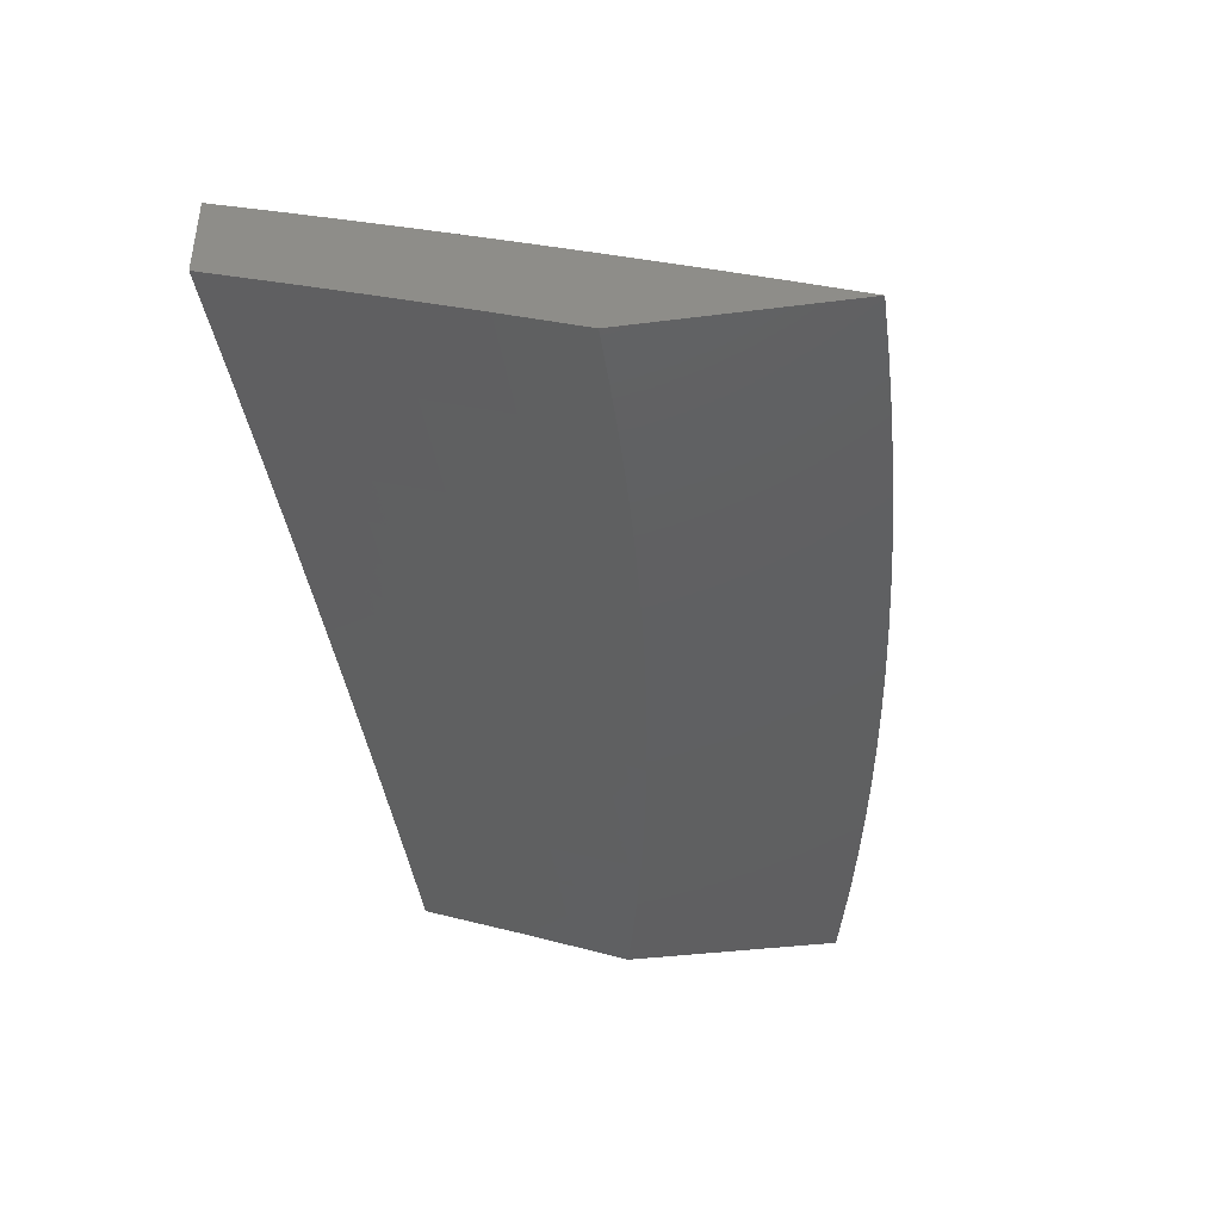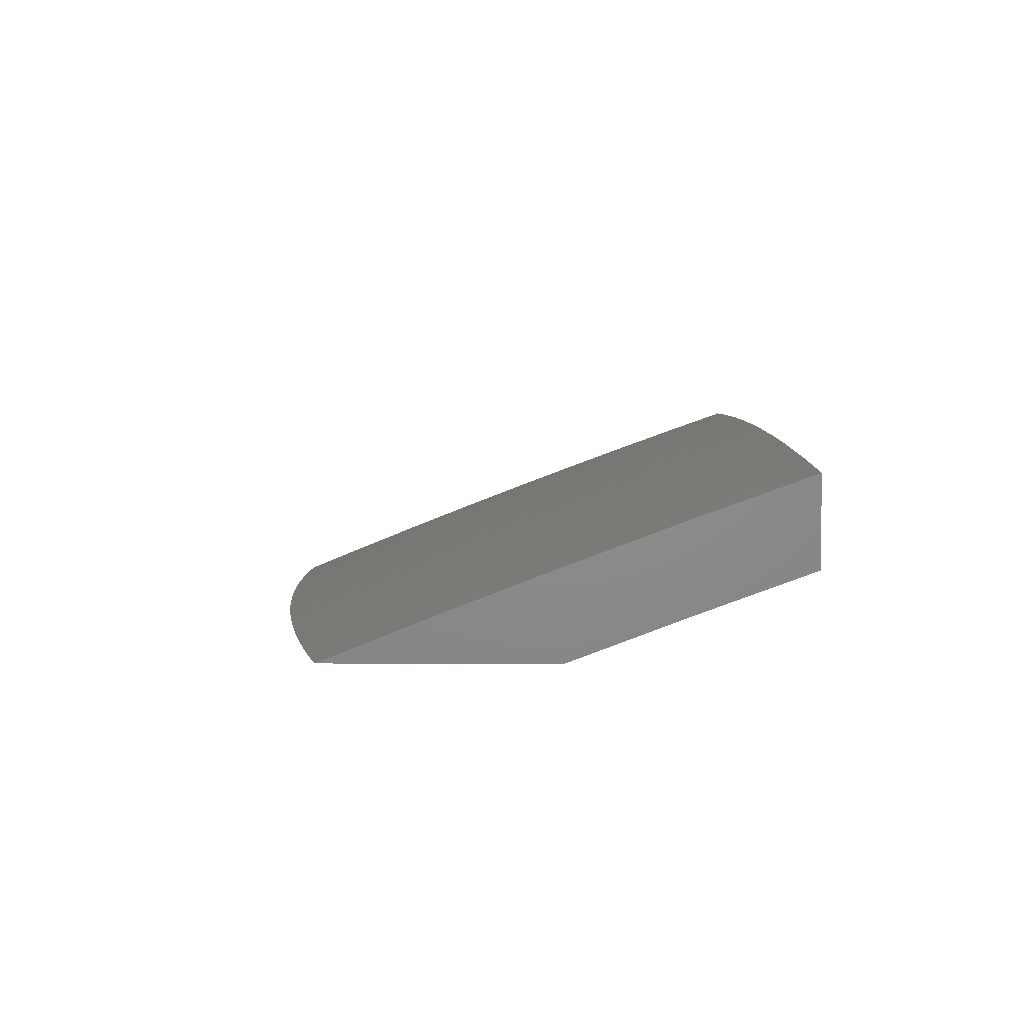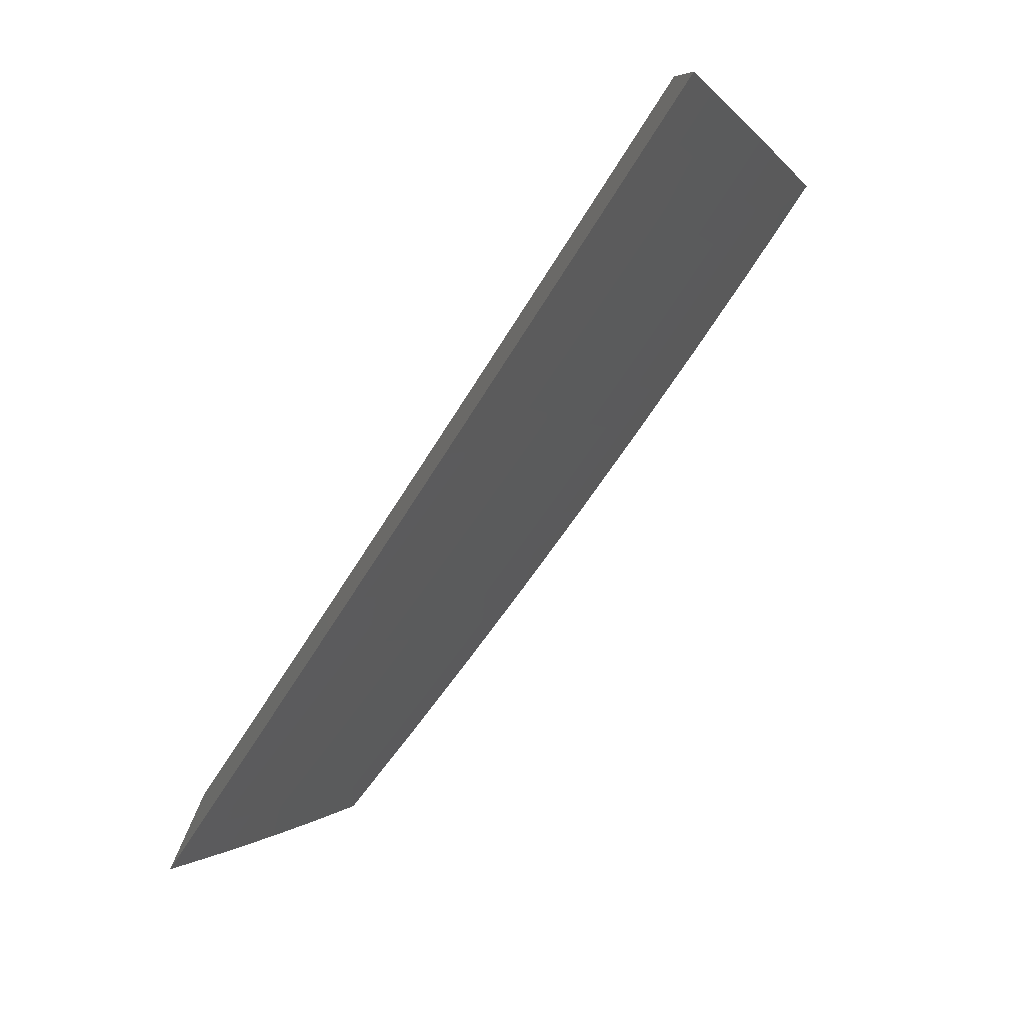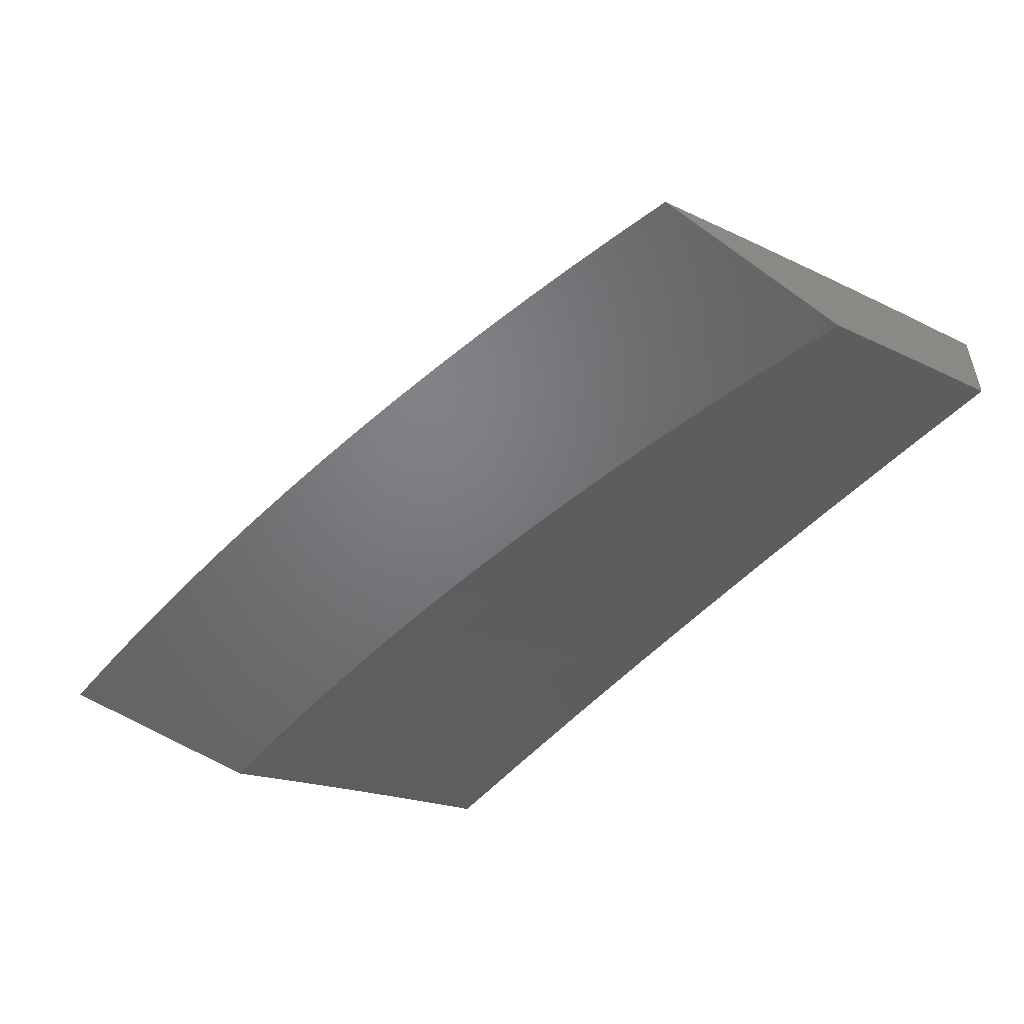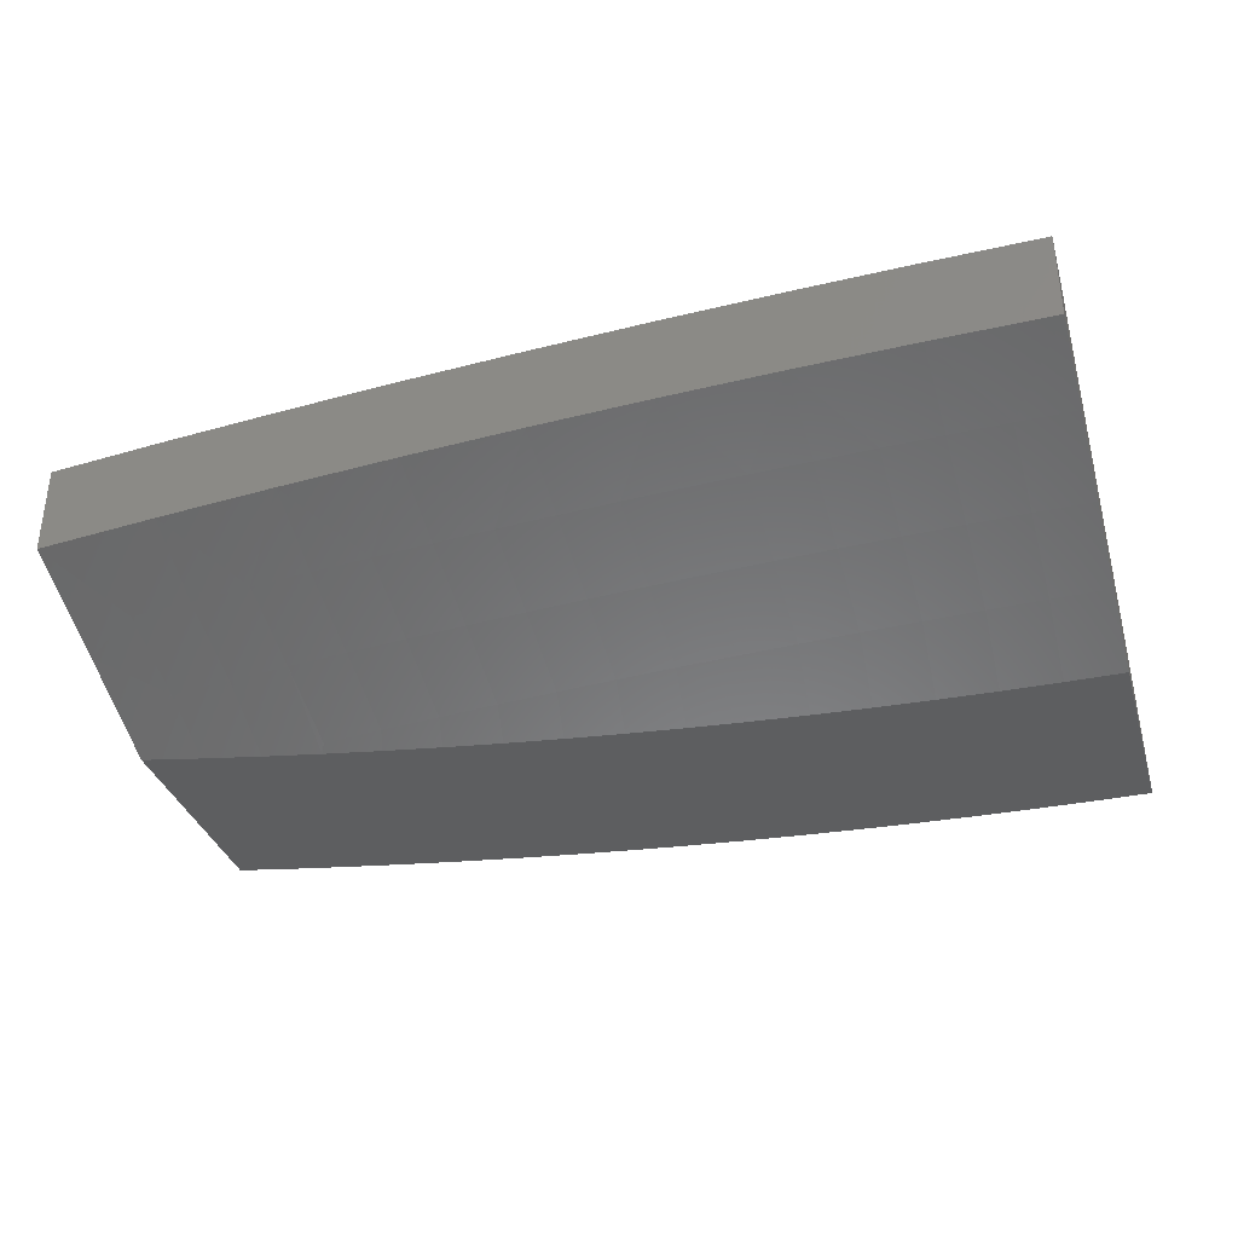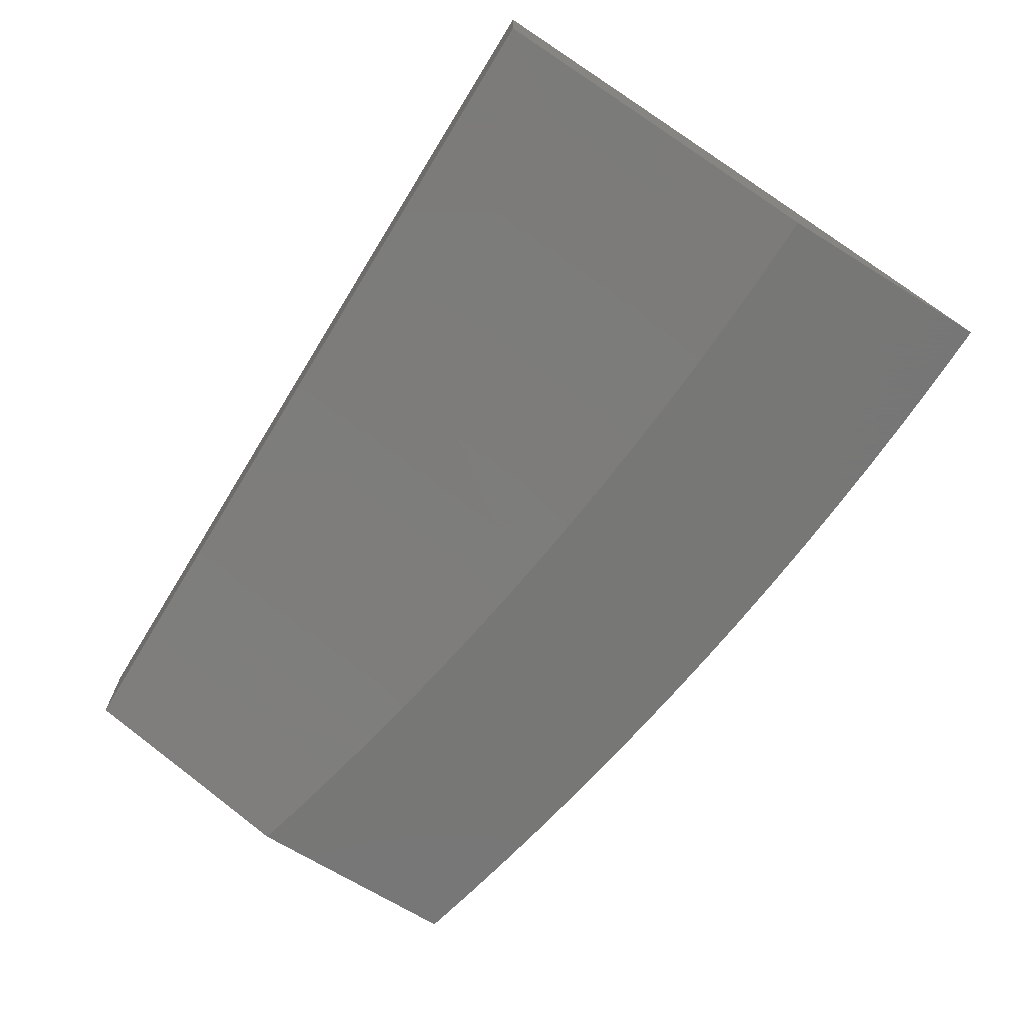
<metadata>
{"format":"stl","ext":"stl","renderer":"f3d","projection":"perspective","resolution":1024,"background":"white","views":[{"elev":-40.4,"azim":98.8,"up":"+Y"},{"elev":3.7,"azim":-89.5,"up":"+Y"},{"elev":-79.0,"azim":57.2,"up":"+Z"},{"elev":-50.3,"azim":-128.0,"up":"+Y"},{"elev":-35.1,"azim":16.4,"up":"+Y"},{"elev":-69.3,"azim":58.3,"up":"+Y"}]}
</metadata>
<code>
# stl→obj: 211 verts, 418 faces
v -1 10.05 -4.126
v -1 10 -4.251
v -0.9388 10.03 -4.188
v -0.9387 10 -4.266
v -0.8754 10.04 -4.188
v -0.8772 10 -4.28
v -0.8155 10 -4.293
v -0.7535 10 -4.305
v -0.8092 10.01 -4.281
v -0.812 10.04 -4.188
v -0.8148 10.07 -4.094
v -0.8784 10.07 -4.094
v -0.8753 10.1 -4
v -0.942 10.06 -4.094
v -1 10.09 -4
v -0.7462 10.01 -4.281
v -0.6914 10 -4.316
v -0.6833 10.01 -4.281
v -0.6291 10 -4.326
v -0.6205 10.02 -4.281
v -0.5666 10 -4.335
v -0.5579 10.02 -4.281
v -0.504 10 -4.344
v -0.4953 10.02 -4.281
v -0.4412 10 -4.351
v -0.4329 10.03 -4.281
v -0.3784 10 -4.357
v -0.3707 10.03 -4.281
v -0.3155 10 -4.363
v -0.3085 10.03 -4.281
v -0.2525 10 -4.367
v -0.2465 10.03 -4.281
v -0.1894 10 -4.37
v -0.1847 10.03 -4.281
v -0.1263 10 -4.373
v -0.123 10.04 -4.281
v -0.06318 10 -4.374
v -0.06141 10.04 -4.281
v 0 10 -4.375
v 0 10.04 -4.281
v 0 10.07 -4.188
v -0.06163 10.07 -4.188
v -0.1234 10.07 -4.188
v -0.1853 10.07 -4.188
v -0.2474 10.07 -4.188
v -0.3096 10.07 -4.188
v -0.372 10.07 -4.188
v -0.4345 10.06 -4.188
v -0.4971 10.06 -4.188
v -0.5598 10.06 -4.188
v -0.6227 10.05 -4.188
v -0.6857 10.05 -4.188
v -0.7488 10.04 -4.188
v 0 10.11 -4.094
v -0.06184 10.11 -4.094
v -0.1238 10.11 -4.094
v -0.186 10.1 -4.094
v -0.2483 10.1 -4.094
v -0.3107 10.1 -4.094
v -0.3732 10.1 -4.094
v -0.4359 10.1 -4.094
v -0.4989 10.09 -4.094
v -0.5617 10.09 -4.094
v -0.6248 10.09 -4.094
v -0.688 10.08 -4.094
v -0.7514 10.08 -4.094
v 0 10.14 -4
v -0.1252 10.14 -4
v -0.2504 10.14 -4
v -0.3755 10.13 -4
v -0.5006 10.13 -4
v -0.6256 10.12 -4
v -0.7505 10.11 -4
v 0 10.03 -4.539
v 0 10 -4.615
v -0.06138 10.03 -4.539
v -0.06302 10 -4.615
v -0.1229 10.03 -4.539
v -0.126 10 -4.613
v -0.1846 10.03 -4.539
v -0.189 10 -4.611
v -0.2464 10.03 -4.539
v -0.252 10 -4.608
v -0.3084 10.03 -4.539
v -0.3149 10 -4.604
v -0.3705 10.02 -4.539
v -0.3778 10 -4.599
v -0.4327 10.02 -4.539
v -0.4406 10 -4.593
v -0.4951 10.02 -4.539
v -0.5034 10 -4.586
v -0.5576 10.02 -4.539
v -0.5661 10 -4.578
v -0.6202 10.01 -4.539
v -0.6286 10 -4.569
v -0.6829 10.01 -4.539
v -0.6909 10 -4.56
v -0.7458 10 -4.539
v -0.7531 10 -4.549
v -0.8151 10 -4.538
v -0.8769 10 -4.526
v -0.8746 10.03 -4.462
v -0.8113 10.03 -4.462
v -0.7481 10.04 -4.462
v -0.685 10.04 -4.462
v -0.6221 10.04 -4.462
v -0.5593 10.05 -4.462
v -0.4966 10.05 -4.462
v -0.434 10.05 -4.462
v -0.3716 10.06 -4.462
v -0.3093 10.06 -4.462
v -0.2472 10.06 -4.462
v -0.1852 10.06 -4.462
v -0.1232 10.06 -4.462
v -0.06157 10.06 -4.462
v 0 10.06 -4.463
v 0 10.09 -4.386
v -0.06176 10.09 -4.385
v 0 10.12 -4.309
v -0.06194 10.12 -4.308
v 0 10.15 -4.232
v -0.06212 10.15 -4.231
v 0 10.18 -4.155
v -0.06229 10.18 -4.154
v 0 10.21 -4.078
v -0.06246 10.21 -4.077
v 0 10.24 -4
v -0.1252 10.23 -4
v -0.1249 10.21 -4.077
v -0.1878 10.21 -4.077
v -0.1246 10.18 -4.154
v -0.1873 10.18 -4.154
v -0.1242 10.15 -4.231
v -0.1868 10.15 -4.231
v -0.1239 10.12 -4.308
v -0.1863 10.12 -4.308
v -0.1236 10.09 -4.385
v -0.1857 10.09 -4.385
v -0.9386 10 -4.512
v -0.9379 10.02 -4.462
v -0.9408 10.05 -4.385
v -1 10.05 -4.375
v -0.9435 10.08 -4.308
v -1 10.1 -4.25
v -0.9463 10.11 -4.231
v -0.9489 10.14 -4.154
v -0.8823 10.11 -4.231
v -0.8848 10.14 -4.154
v -0.8185 10.12 -4.231
v -0.8208 10.15 -4.154
v -0.7547 10.12 -4.231
v -0.7568 10.15 -4.154
v -0.6911 10.13 -4.231
v -0.6931 10.16 -4.154
v -0.6276 10.13 -4.231
v -0.6294 10.16 -4.154
v -0.5642 10.14 -4.231
v -0.5658 10.16 -4.154
v -0.501 10.14 -4.231
v -0.5024 10.17 -4.154
v -0.4379 10.14 -4.231
v -0.4391 10.17 -4.154
v -0.3749 10.14 -4.231
v -0.376 10.17 -4.154
v -0.3121 10.15 -4.231
v -0.3129 10.18 -4.154
v -0.2494 10.15 -4.231
v -0.2501 10.18 -4.154
v -1 10 -4.498
v -1 10.14 -4.125
v -0.9515 10.17 -4.077
v -0.8872 10.17 -4.077
v -0.823 10.18 -4.077
v -0.7589 10.18 -4.077
v -0.695 10.19 -4.077
v -0.6311 10.19 -4.077
v -0.5674 10.19 -4.077
v -0.5038 10.2 -4.077
v -0.4403 10.2 -4.077
v -0.377 10.2 -4.077
v -0.3138 10.2 -4.077
v -0.2508 10.2 -4.077
v -1 10.19 -4
v -0.8753 10.2 -4
v -0.7505 10.21 -4
v -0.6255 10.22 -4
v -0.5005 10.22 -4
v -0.3755 10.23 -4
v -0.2504 10.23 -4
v -0.2479 10.09 -4.385
v -0.3103 10.09 -4.385
v -0.3727 10.09 -4.385
v -0.4354 10.08 -4.385
v -0.4981 10.08 -4.385
v -0.561 10.08 -4.385
v -0.624 10.07 -4.385
v -0.6871 10.07 -4.385
v -0.7503 10.07 -4.385
v -0.8137 10.06 -4.385
v -0.8772 10.06 -4.385
v -0.2486 10.12 -4.308
v -0.3112 10.12 -4.308
v -0.3738 10.12 -4.308
v -0.4366 10.11 -4.308
v -0.4996 10.11 -4.308
v -0.5626 10.11 -4.308
v -0.6258 10.1 -4.308
v -0.6891 10.1 -4.308
v -0.7526 10.1 -4.308
v -0.8161 10.09 -4.308
v -0.8798 10.09 -4.308
f 1 2 3
f 3 2 4
f 3 4 5
f 5 4 6
f 5 6 7
f 8 9 7
f 7 9 10
f 7 10 5
f 5 10 11
f 5 11 12
f 12 11 13
f 12 13 14
f 14 13 15
f 14 15 1
f 9 8 16
f 16 8 17
f 16 17 18
f 18 17 19
f 18 19 20
f 20 19 21
f 20 21 22
f 22 21 23
f 22 23 24
f 24 23 25
f 24 25 26
f 26 25 27
f 26 27 28
f 28 27 29
f 28 29 30
f 30 29 31
f 30 31 32
f 32 31 33
f 32 33 34
f 34 33 35
f 34 35 36
f 36 35 37
f 36 37 38
f 38 37 39
f 38 39 40
f 40 41 38
f 38 41 42
f 38 42 36
f 36 42 43
f 36 43 34
f 34 43 44
f 34 44 32
f 32 44 45
f 32 45 30
f 30 45 46
f 30 46 28
f 28 46 47
f 28 47 26
f 26 47 48
f 26 48 24
f 24 48 49
f 24 49 22
f 22 49 50
f 22 50 20
f 20 50 51
f 20 51 18
f 18 51 52
f 18 52 16
f 16 52 53
f 16 53 9
f 9 53 10
f 41 54 42
f 42 54 55
f 42 55 43
f 43 55 56
f 43 56 44
f 44 56 57
f 44 57 45
f 45 57 58
f 45 58 46
f 46 58 59
f 46 59 47
f 47 59 60
f 47 60 48
f 48 60 61
f 48 61 49
f 49 61 62
f 49 62 50
f 50 62 63
f 50 63 51
f 51 63 64
f 51 64 52
f 52 64 65
f 52 65 53
f 53 65 66
f 53 66 10
f 10 66 11
f 54 67 55
f 55 67 68
f 55 68 56
f 56 68 57
f 68 69 57
f 57 69 58
f 58 69 59
f 59 69 70
f 59 70 60
f 60 70 61
f 70 71 61
f 61 71 62
f 62 71 63
f 63 71 72
f 63 72 64
f 64 72 65
f 72 73 65
f 65 73 66
f 66 73 11
f 11 73 13
f 14 1 3
f 12 14 3
f 5 12 3
f 74 75 76
f 76 75 77
f 76 77 78
f 78 77 79
f 78 79 80
f 80 79 81
f 80 81 82
f 82 81 83
f 82 83 84
f 84 83 85
f 84 85 86
f 86 85 87
f 86 87 88
f 88 87 89
f 88 89 90
f 90 89 91
f 90 91 92
f 92 91 93
f 92 93 94
f 94 93 95
f 94 95 96
f 96 95 97
f 96 97 98
f 98 97 99
f 98 99 100
f 101 102 100
f 100 102 103
f 100 103 98
f 98 103 104
f 98 104 96
f 96 104 105
f 96 105 94
f 94 105 106
f 94 106 92
f 92 106 107
f 92 107 90
f 90 107 108
f 90 108 88
f 88 108 109
f 88 109 86
f 86 109 110
f 86 110 84
f 84 110 111
f 84 111 82
f 82 111 112
f 82 112 80
f 80 112 113
f 80 113 78
f 78 113 114
f 78 114 76
f 76 114 115
f 76 115 116
f 116 115 117
f 117 115 118
f 117 118 119
f 119 118 120
f 119 120 121
f 121 120 122
f 121 122 123
f 123 122 124
f 123 124 125
f 125 124 126
f 125 126 127
f 127 126 128
f 128 126 129
f 128 129 130
f 130 129 131
f 130 131 132
f 132 131 133
f 132 133 134
f 134 133 135
f 134 135 136
f 136 135 137
f 136 137 138
f 138 137 114
f 138 114 113
f 101 139 102
f 102 139 140
f 102 140 141
f 141 140 142
f 141 142 143
f 143 142 144
f 143 144 145
f 145 144 146
f 145 146 147
f 147 146 148
f 147 148 149
f 149 148 150
f 149 150 151
f 151 150 152
f 151 152 153
f 153 152 154
f 153 154 155
f 155 154 156
f 155 156 157
f 157 156 158
f 157 158 159
f 159 158 160
f 159 160 161
f 161 160 162
f 161 162 163
f 163 162 164
f 163 164 165
f 165 164 166
f 165 166 167
f 167 166 168
f 167 168 134
f 134 168 132
f 139 169 140
f 140 169 142
f 144 170 146
f 146 170 171
f 146 171 148
f 148 171 172
f 148 172 150
f 150 172 173
f 150 173 152
f 152 173 174
f 152 174 154
f 154 174 175
f 154 175 156
f 156 175 176
f 156 176 158
f 158 176 177
f 158 177 160
f 160 177 178
f 160 178 162
f 162 178 179
f 162 179 164
f 164 179 180
f 164 180 166
f 166 180 181
f 166 181 168
f 168 181 182
f 168 182 132
f 132 182 130
f 170 183 171
f 171 183 184
f 171 184 172
f 172 184 173
f 184 185 173
f 173 185 174
f 174 185 175
f 175 185 186
f 175 186 176
f 176 186 177
f 186 187 177
f 177 187 178
f 178 187 179
f 179 187 188
f 179 188 180
f 180 188 181
f 188 189 181
f 181 189 182
f 182 189 130
f 130 189 128
f 116 74 76
f 114 137 115
f 115 137 118
f 137 135 118
f 118 135 120
f 135 133 120
f 120 133 122
f 129 126 124
f 133 131 122
f 122 131 124
f 131 129 124
f 138 113 190
f 190 113 112
f 190 112 191
f 191 112 111
f 191 111 192
f 192 111 110
f 192 110 193
f 193 110 109
f 193 109 194
f 194 109 108
f 194 108 195
f 195 108 107
f 195 107 196
f 196 107 106
f 196 106 197
f 197 106 105
f 197 105 198
f 198 105 104
f 198 104 199
f 199 104 103
f 199 103 200
f 200 103 102
f 200 102 141
f 167 134 136
f 136 138 201
f 201 138 190
f 201 190 202
f 202 190 191
f 202 191 203
f 203 191 192
f 203 192 204
f 204 192 193
f 204 193 205
f 205 193 194
f 205 194 206
f 206 194 195
f 206 195 207
f 207 195 196
f 207 196 208
f 208 196 197
f 208 197 209
f 209 197 198
f 209 198 210
f 210 198 199
f 210 199 211
f 211 199 200
f 211 200 143
f 143 200 141
f 165 167 201
f 201 167 136
f 165 201 202
f 163 165 202
f 163 202 203
f 161 163 203
f 161 203 204
f 159 161 204
f 159 204 205
f 157 159 205
f 157 205 206
f 155 157 206
f 155 206 207
f 153 155 207
f 153 207 208
f 151 153 208
f 151 208 209
f 149 151 209
f 149 209 210
f 147 149 210
f 147 210 211
f 145 147 211
f 145 211 143
f 54 123 67
f 67 123 125
f 67 125 127
f 123 54 121
f 121 54 41
f 121 41 119
f 119 41 117
f 117 41 40
f 117 40 116
f 116 40 39
f 116 39 74
f 74 39 75
f 75 39 77
f 77 39 37
f 77 37 79
f 79 37 35
f 79 35 81
f 81 35 83
f 83 35 33
f 83 33 85
f 85 33 31
f 85 31 87
f 87 31 89
f 89 31 29
f 89 29 91
f 91 29 27
f 91 27 93
f 93 27 95
f 95 27 25
f 95 25 97
f 97 25 23
f 97 23 99
f 99 23 21
f 99 21 100
f 100 21 101
f 101 21 19
f 101 19 139
f 139 19 17
f 139 17 169
f 169 17 8
f 169 8 7
f 7 6 169
f 169 6 4
f 169 4 2
f 15 13 183
f 183 13 73
f 183 73 72
f 71 185 72
f 72 185 184
f 72 184 183
f 185 71 186
f 186 71 70
f 186 70 187
f 187 70 69
f 187 69 188
f 188 69 189
f 189 69 68
f 189 68 128
f 128 68 67
f 128 67 127
f 169 2 142
f 142 2 1
f 142 1 144
f 144 1 15
f 144 15 170
f 170 15 183

</code>
